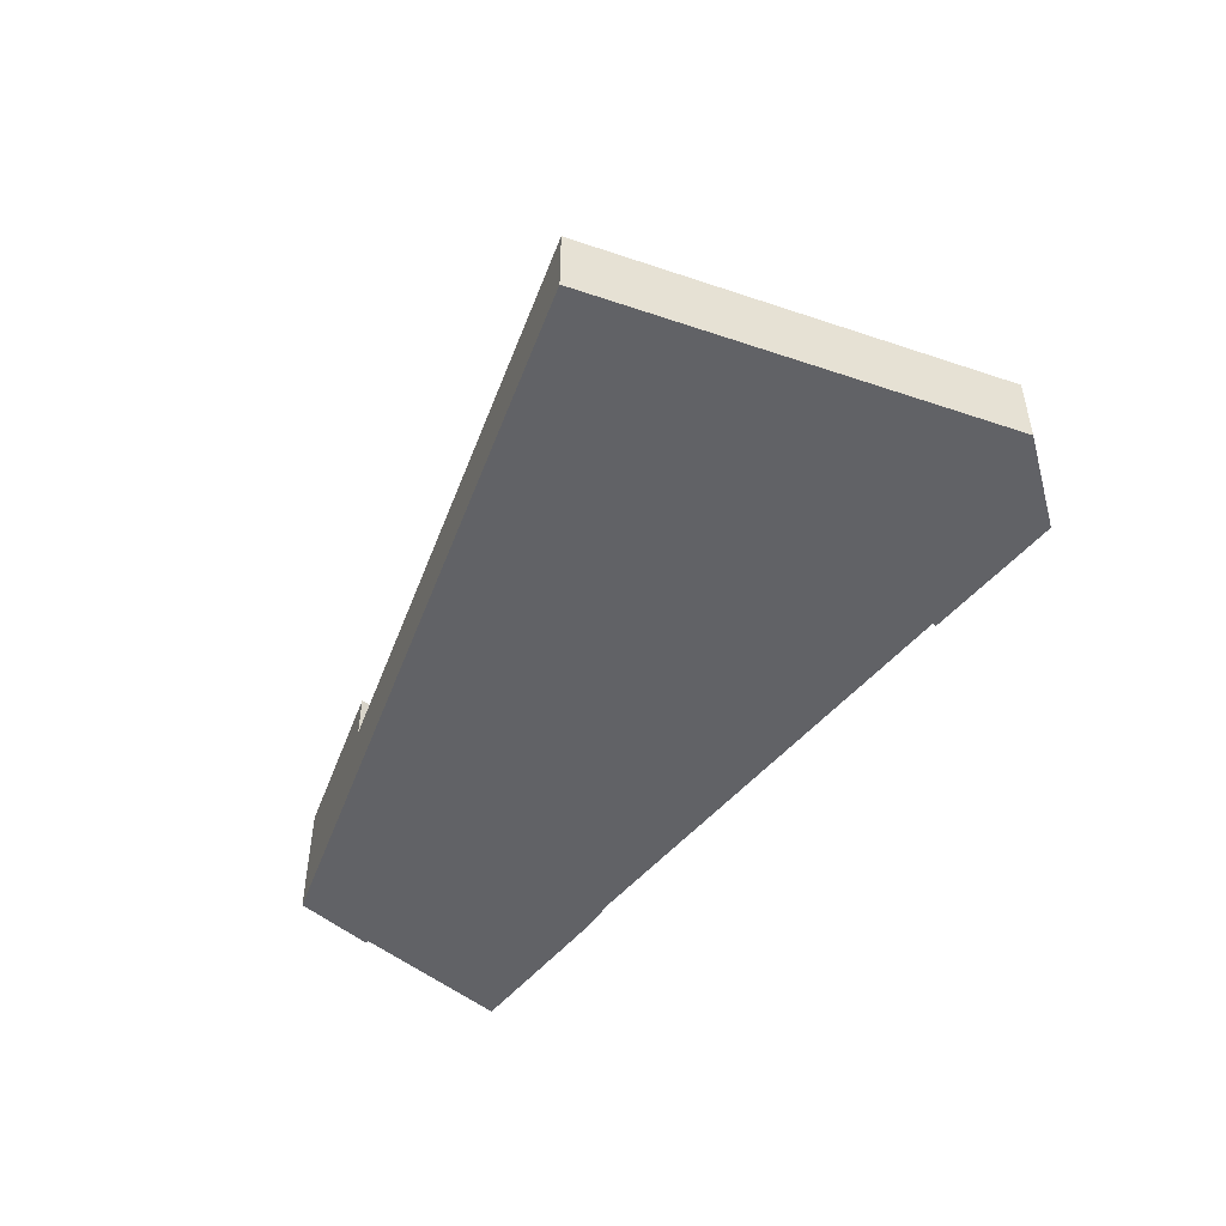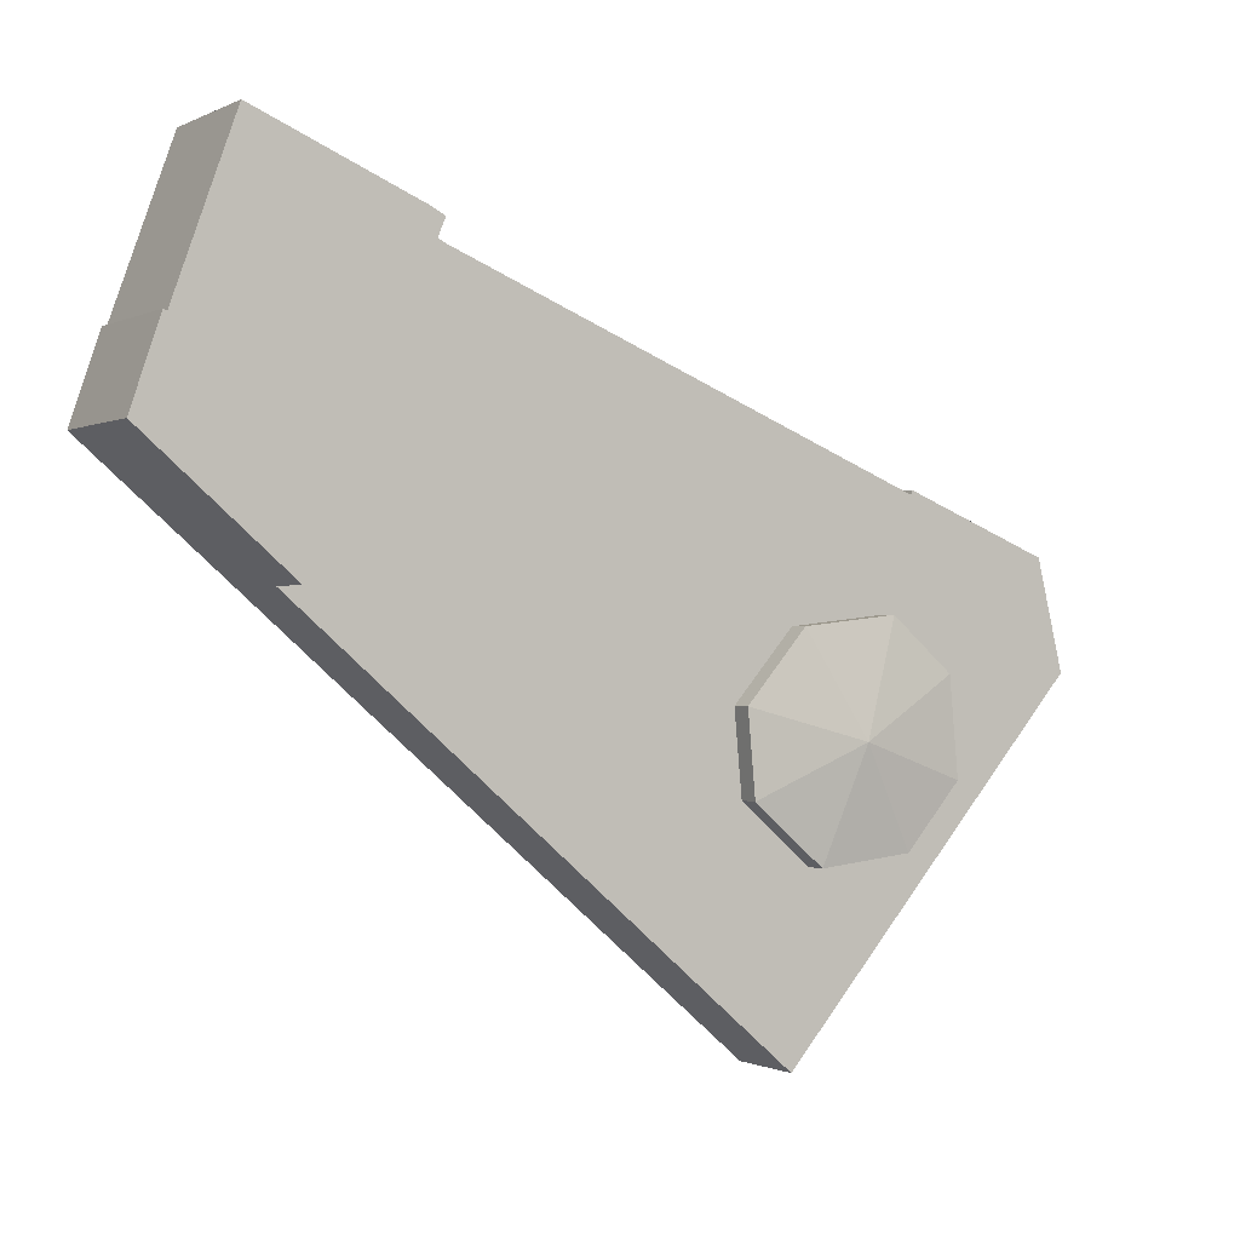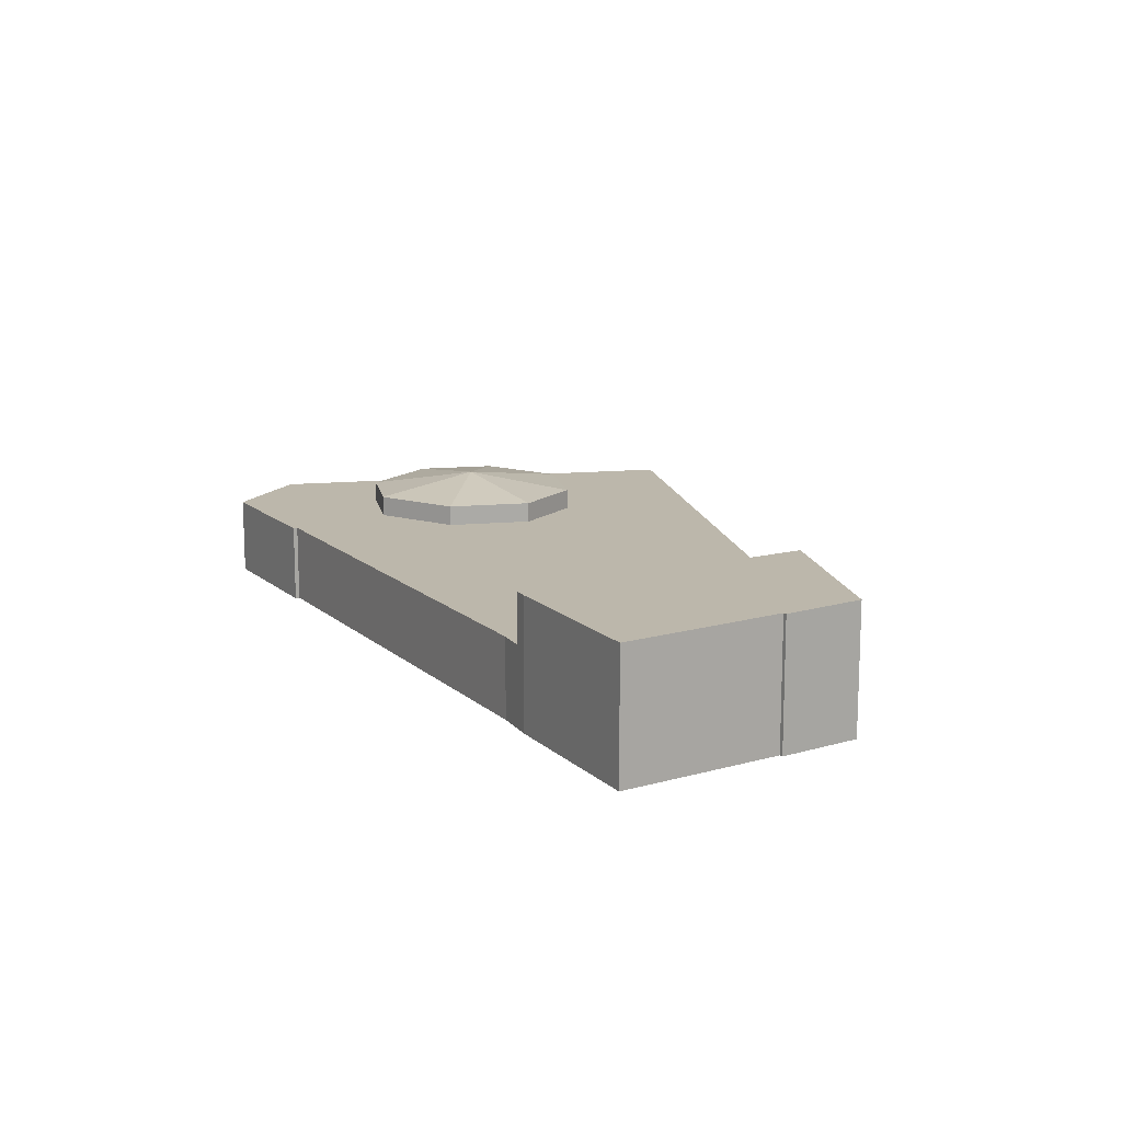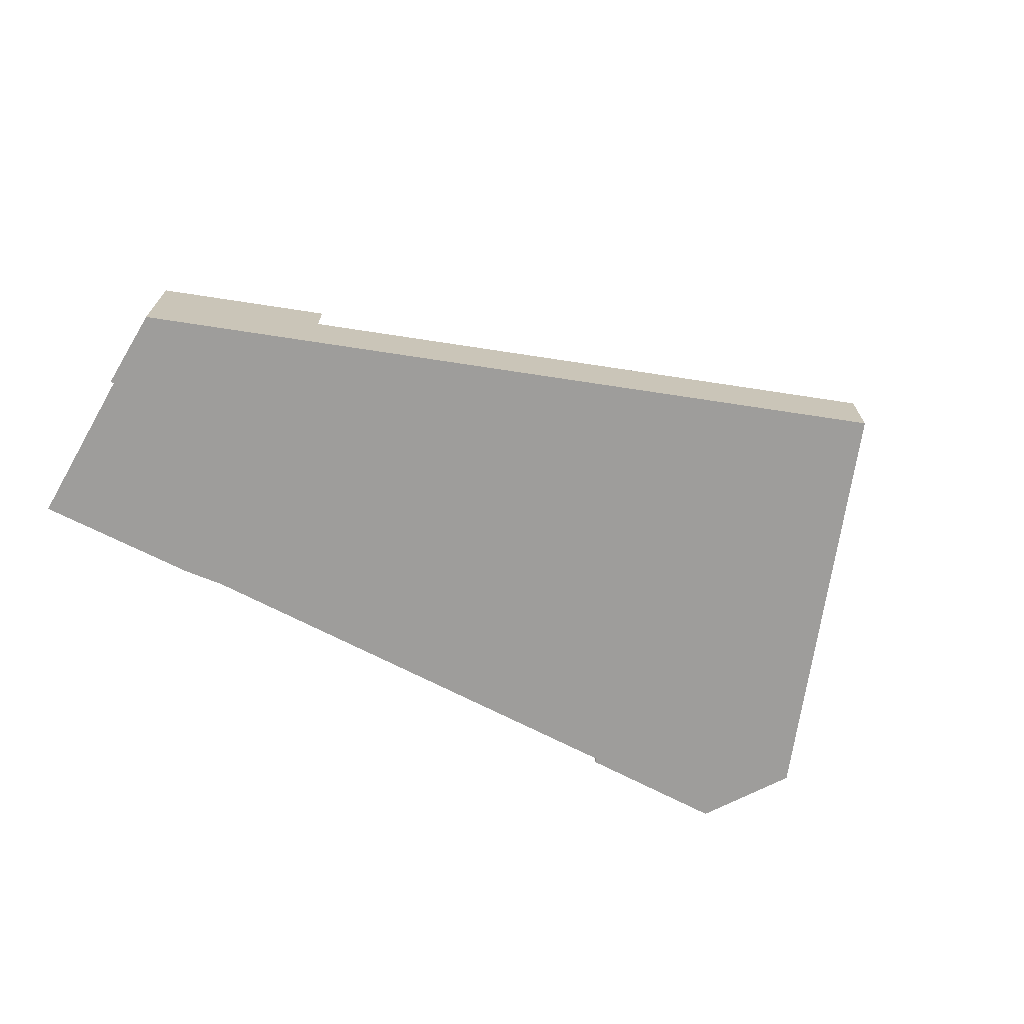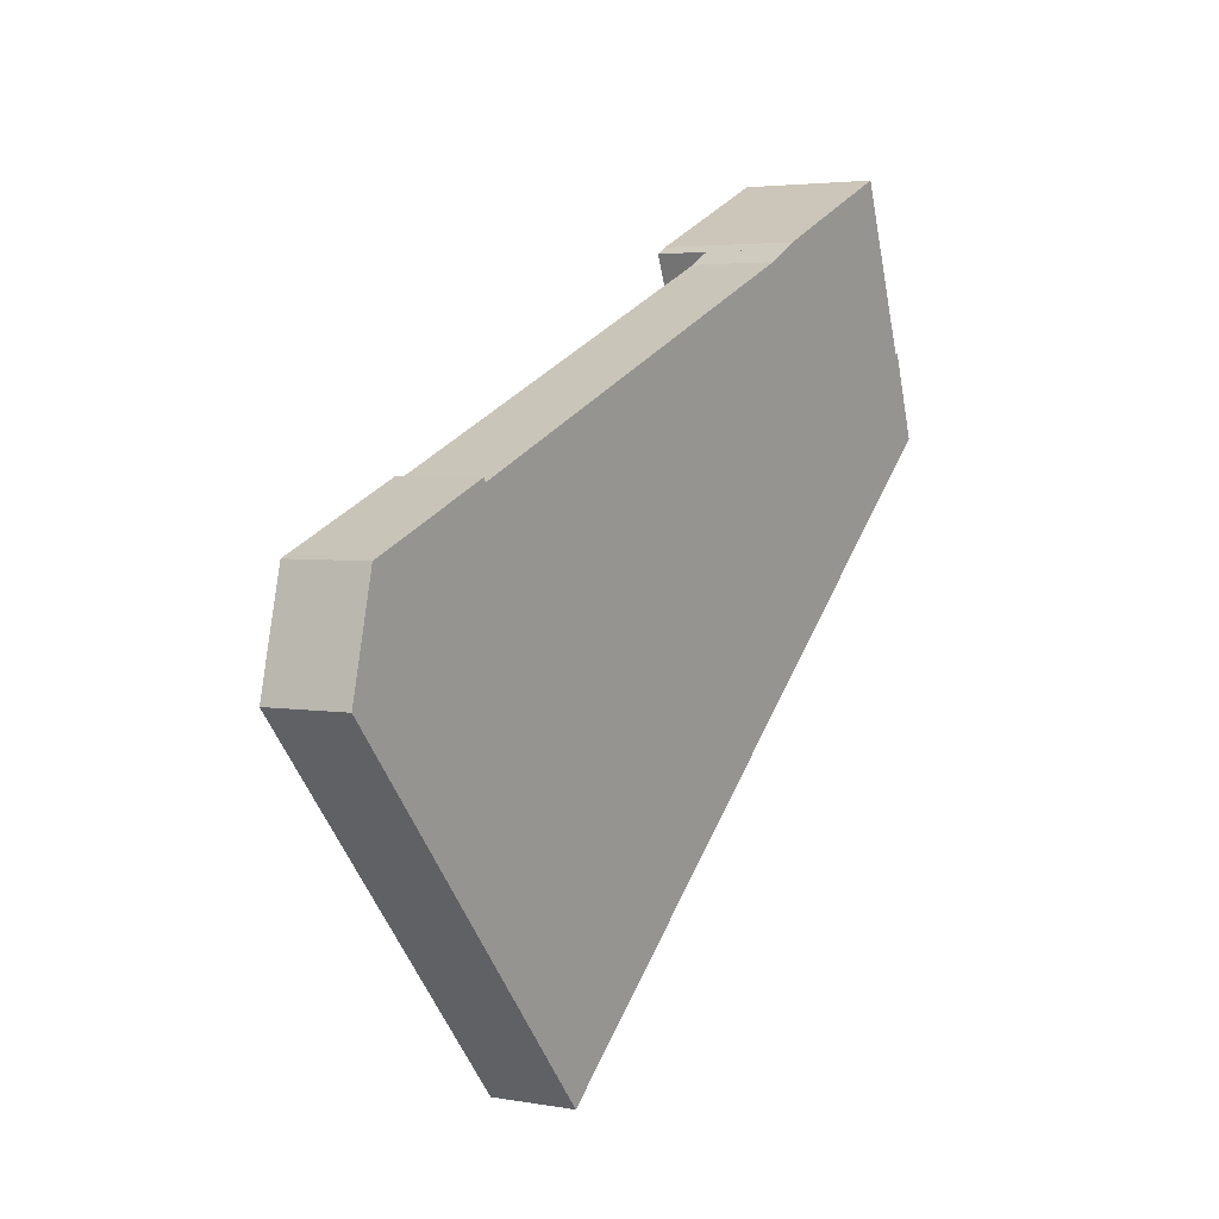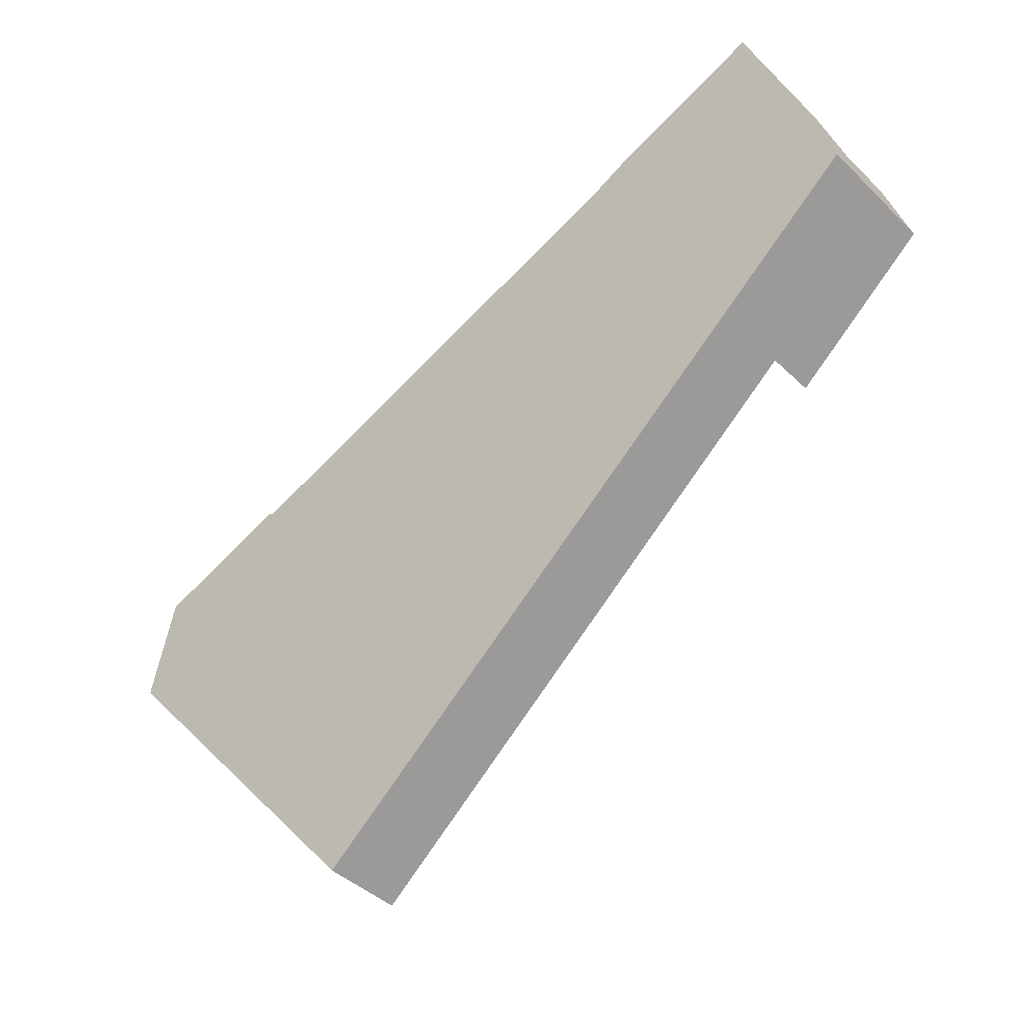
<metadata>
{"format":"obj","ext":"obj","renderer":"f3d","projection":"perspective","resolution":1024,"background":"white","views":[{"elev":-50.7,"azim":-151.2,"up":"+Y"},{"elev":-0.6,"azim":149.8,"up":"+Z"},{"elev":14.4,"azim":38.1,"up":"+Y"},{"elev":-70.7,"azim":130.5,"up":"+Y"},{"elev":3.5,"azim":-58.9,"up":"+Z"},{"elev":-40.7,"azim":40.4,"up":"+Z"}]}
</metadata>
<code>
v  17.7 8.745 -4.26
v  21.67 7.545 3.036
v  25.97 7.545 -1.944
v  14.85 7.545 3.794
v  25.43 7.545 -7.865
v  20.4 7.545 -12.21
v  13.75 7.545 -11.47
v  9.805 7.545 -6.903
v  10.43 7.545 -0.016
v  10.43 9.797e-19 -0.016
v  14.85 -2.323e-16 3.794
v  21.67 -1.859e-16 3.036
v  25.97 1.19e-16 -1.944
v  25.43 4.816e-16 -7.865
v  20.4 7.476e-16 -12.21
v  13.75 7.025e-16 -11.47
v  9.805 4.227e-16 -6.903
v  62.36 9.704 26.96
v  48.88 9.704 26.96
v  60.57 9.704 31.93
v  47.95 9.704 26.47
v  52.53 9.704 15.53
v  63.17 9.704 24.71
v  64.86 9.704 20.01
v  65.12 9.704 20.09
v  67.16 9.704 14.06
v  56.87 9.704 5.18
v  65.12 -1.23e-15 20.09
v  67.16 -8.609e-16 14.06
v  60.57 -1.955e-15 31.93
v  62.36 -1.651e-15 26.96
v  63.17 -1.513e-15 24.71
v  64.86 -1.225e-15 20.01
v  56.87 -3.172e-16 5.18
v  52.53 -9.509e-16 15.53
v  47.95 -1.621e-15 26.47
v  48.88 -1.651e-15 26.96
v  12.28 5.978 11.93
v  12.39 5.978 11.61
v  11.49 5.978 11.61
v  14.75 5.978 -17.08
v  23.93 5.978 -23.26
v  21.73 5.978 -25.16
v  24.04 5.978 -23.16
v  26.71 5.978 -20.86
v  34.86 5.978 -13.82
v  9.501 5.978 -11
v  9.439 5.978 -10.93
v  4.463 5.978 -5.167
v  35.64 5.978 -13.14
v  44.82 5.978 -5.217
v  0 5.978 3.66e-16
v  0.843 5.978 3.472
v  50.65 5.978 -0.184
v  1.287 5.978 5.301
v  1.868 5.978 7.697
v  56.87 5.978 5.18
v  52.53 5.978 15.53
v  13.77 5.978 12.18
v  27.78 5.978 17.95
v  34.42 5.978 20.69
v  46.09 5.978 25.5
v  47.95 5.978 26.47
v  21.73 1.54e-15 -25.16
v  14.75 1.046e-15 -17.08
v  9.501 6.736e-16 -11
v  9.439 6.691e-16 -10.93
v  4.463 3.164e-16 -5.167
v  0 0 0
v  0.843 -2.126e-16 3.472
v  1.868 -4.713e-16 7.697
v  1.287 -3.246e-16 5.301
v  11.49 -7.107e-16 11.61
v  12.28 -7.304e-16 11.93
v  12.39 -7.112e-16 11.61
v  13.77 -7.46e-16 12.18
v  27.78 -1.099e-15 17.95
v  34.42 -1.267e-15 20.69
v  46.09 -1.561e-15 25.5
v  50.65 1.127e-17 -0.184
v  44.82 3.194e-16 -5.217
v  35.64 8.048e-16 -13.14
v  34.86 8.461e-16 -13.82
v  26.71 1.277e-15 -20.86
v  24.04 1.418e-15 -23.16
v  23.93 1.424e-15 -23.26
v  10.43 5.978 -0.016
v  14.85 5.978 3.794
v  21.67 5.978 3.036
v  25.97 5.978 -1.944
v  25.43 5.978 -7.865
v  20.4 5.978 -12.21
v  13.75 5.978 -11.47
v  9.805 5.978 -6.903
g defaultobject
f 1 2 3
f 1 4 2
f 1 3 5
f 1 5 6
f 1 6 7
f 1 7 8
f 1 8 9
f 1 9 4
f 10 4 9
f 4 10 11
f 11 2 4
f 2 11 12
f 12 3 2
f 3 12 13
f 13 5 3
f 5 13 14
f 14 6 5
f 6 14 15
f 15 7 6
f 7 15 16
f 17 9 8
f 9 17 10
f 16 8 7
f 8 16 17
f 12 14 13
f 14 12 11
f 14 11 15
f 15 11 10
f 15 10 17
f 15 17 16
f 18 19 20
f 19 18 21
f 21 18 22
f 22 18 23
f 22 23 24
f 22 24 25
f 22 25 26
f 22 26 27
f 28 26 25
f 26 28 29
f 30 18 20
f 18 30 23
f 23 30 24
f 24 30 31
f 24 31 32
f 24 32 33
f 29 27 26
f 27 29 34
f 34 22 27
f 22 34 35
f 22 35 21
f 21 35 36
f 36 19 21
f 19 36 37
f 37 20 19
f 20 37 30
f 33 25 24
f 25 33 28
f 37 31 30
f 31 37 36
f 31 36 35
f 31 35 32
f 32 35 33
f 33 35 34
f 33 34 28
f 28 34 29
f 38 39 40
f 41 42 43
f 42 41 44
f 44 41 45
f 45 41 46
f 46 41 47
f 46 47 48
f 46 48 49
f 46 49 50
f 50 49 51
f 51 49 52
f 51 52 53
f 51 53 54
f 54 53 55
f 54 55 56
f 54 56 57
f 57 56 40
f 57 40 39
f 57 39 58
f 58 39 59
f 58 59 60
f 58 60 61
f 58 61 62
f 58 62 63
f 64 41 43
f 41 64 65
f 41 65 47
f 47 65 66
f 47 66 48
f 48 66 49
f 49 66 67
f 49 67 68
f 49 68 52
f 52 68 69
f 69 53 52
f 53 69 55
f 55 69 56
f 56 69 70
f 56 70 71
f 71 70 72
f 71 40 56
f 40 71 73
f 40 73 38
f 38 73 74
f 75 59 39
f 59 75 60
f 60 75 76
f 60 76 77
f 60 77 61
f 61 77 78
f 61 78 62
f 62 78 79
f 74 39 38
f 39 74 75
f 79 63 62
f 63 79 36
f 36 58 63
f 58 36 35
f 58 35 57
f 57 35 34
f 34 54 57
f 54 34 80
f 54 80 51
f 51 80 81
f 51 81 50
f 50 81 82
f 50 82 46
f 46 82 83
f 46 83 45
f 45 83 84
f 45 84 44
f 44 84 85
f 44 85 42
f 42 85 43
f 43 85 86
f 43 86 64
f 11 87 88
f 87 11 10
f 12 88 89
f 88 12 11
f 13 89 90
f 89 13 12
f 14 90 91
f 90 14 13
f 15 91 92
f 91 15 14
f 16 92 93
f 92 16 15
f 10 94 87
f 94 10 17
f 17 93 94
f 93 17 16
f 72 73 71
f 73 72 70
f 73 70 69
f 73 69 68
f 73 68 67
f 73 67 74
f 74 67 75
f 75 67 76
f 76 67 77
f 77 67 66
f 77 66 65
f 77 65 64
f 77 64 78
f 78 64 86
f 78 86 79
f 79 86 85
f 79 85 84
f 79 84 83
f 79 83 82
f 79 82 81
f 79 81 36
f 36 81 35
f 35 81 80
f 35 80 34

</code>
